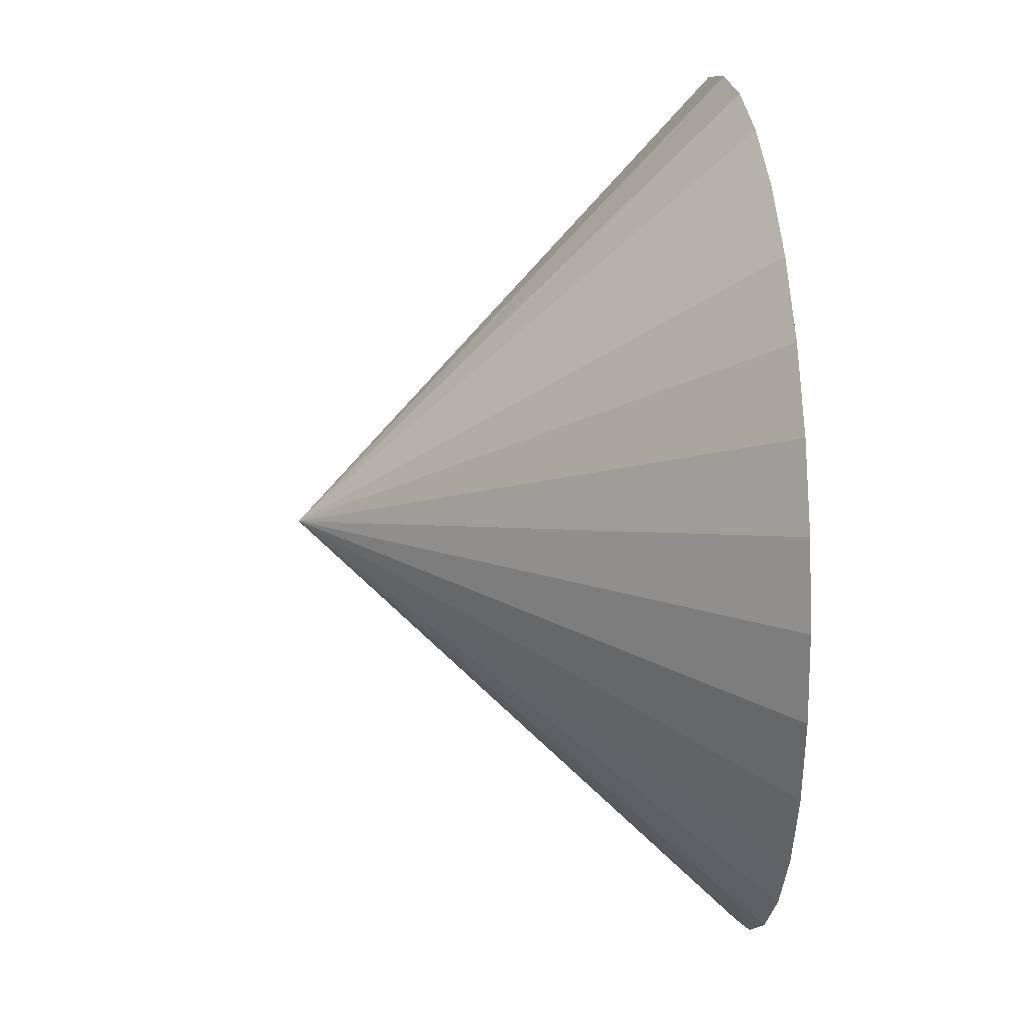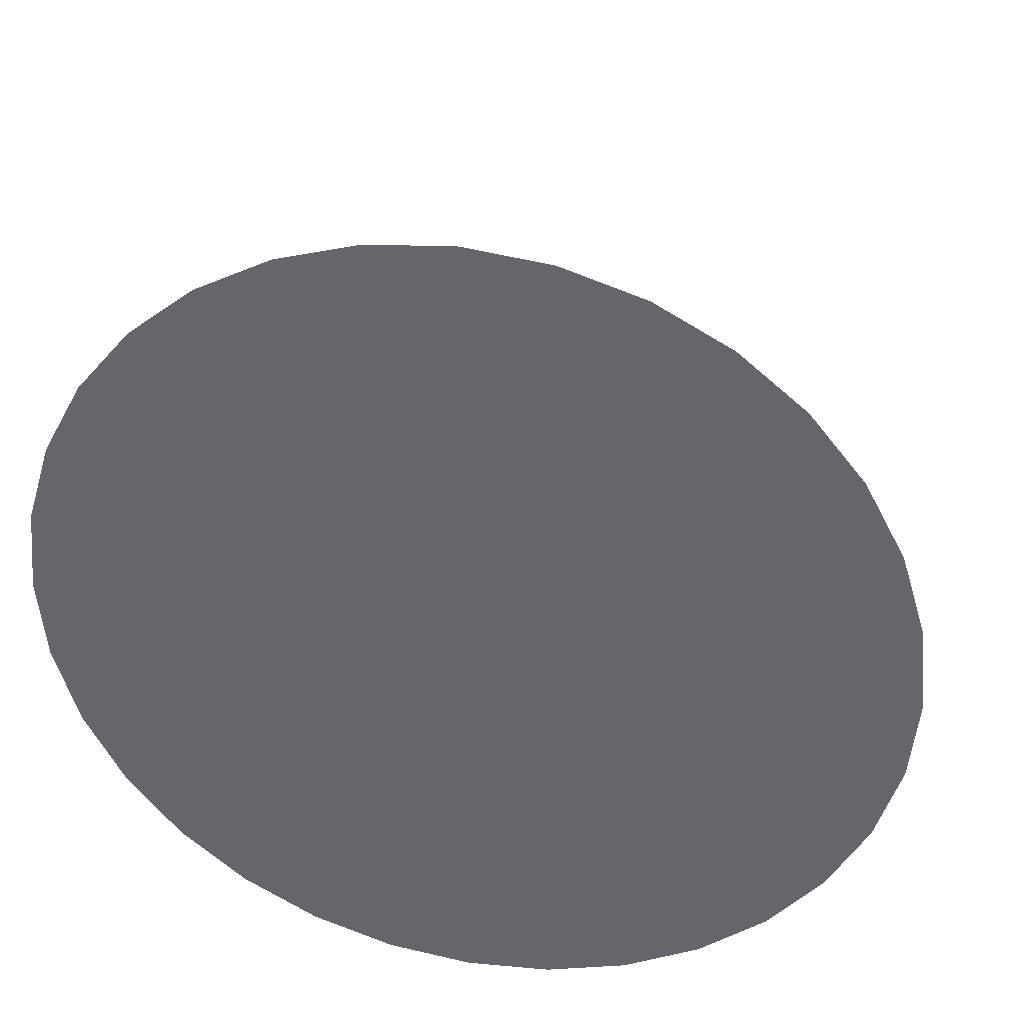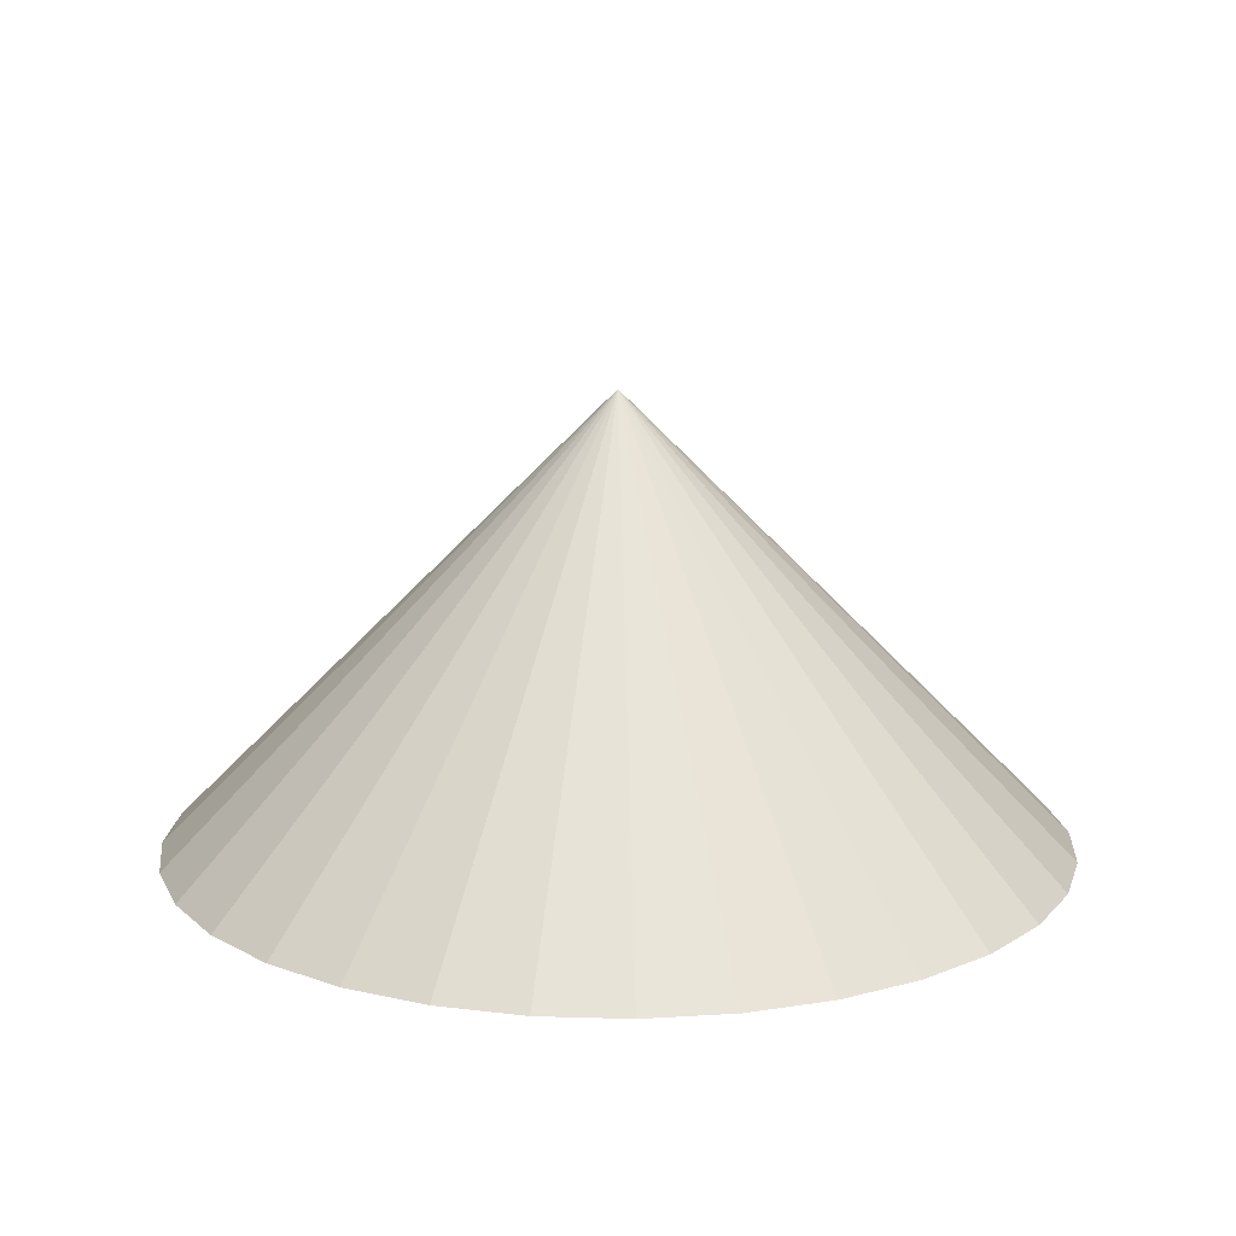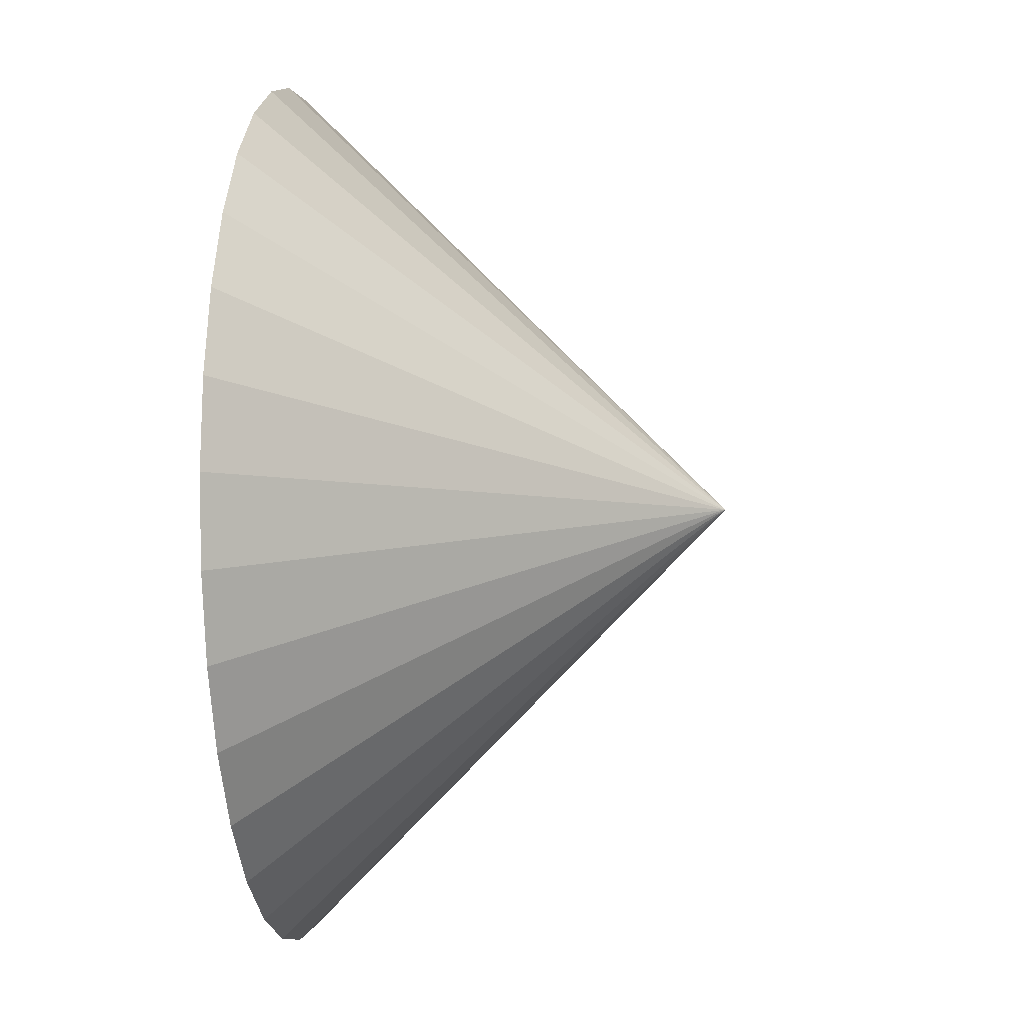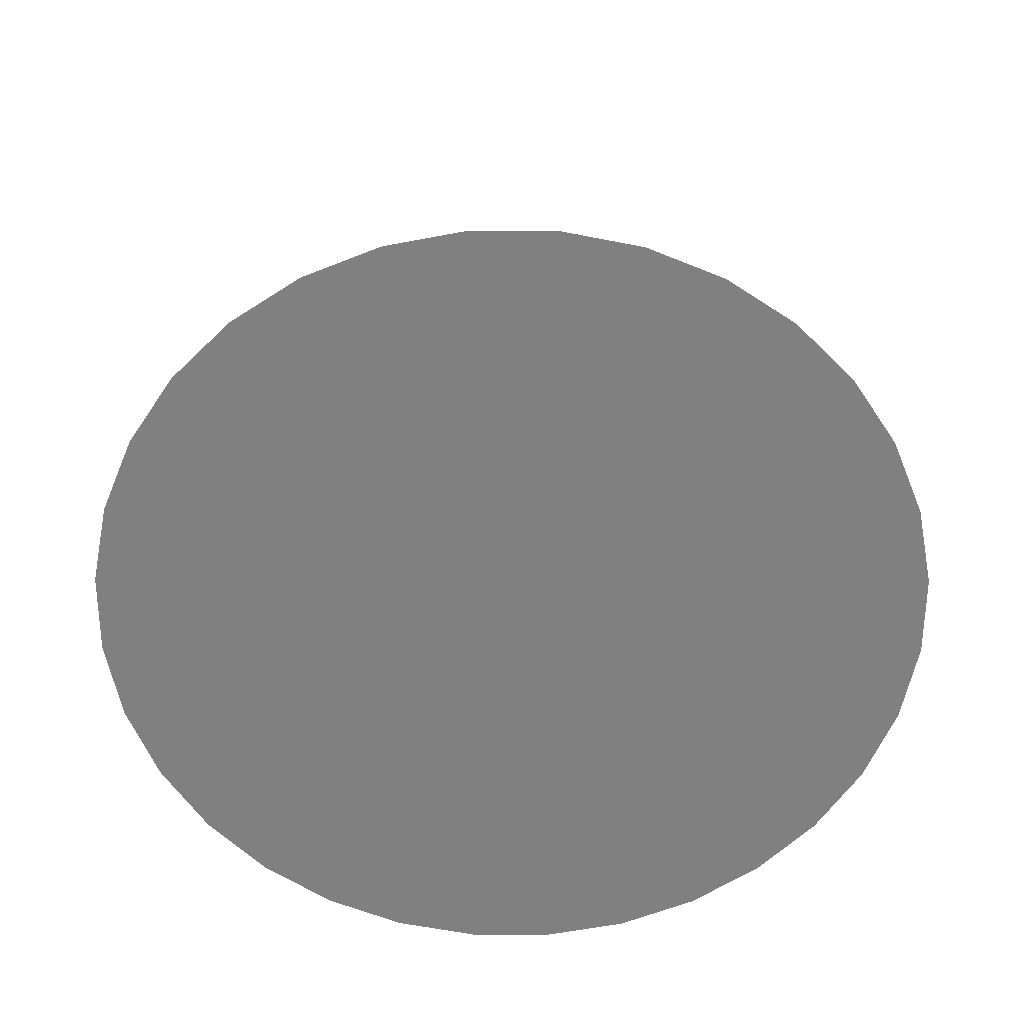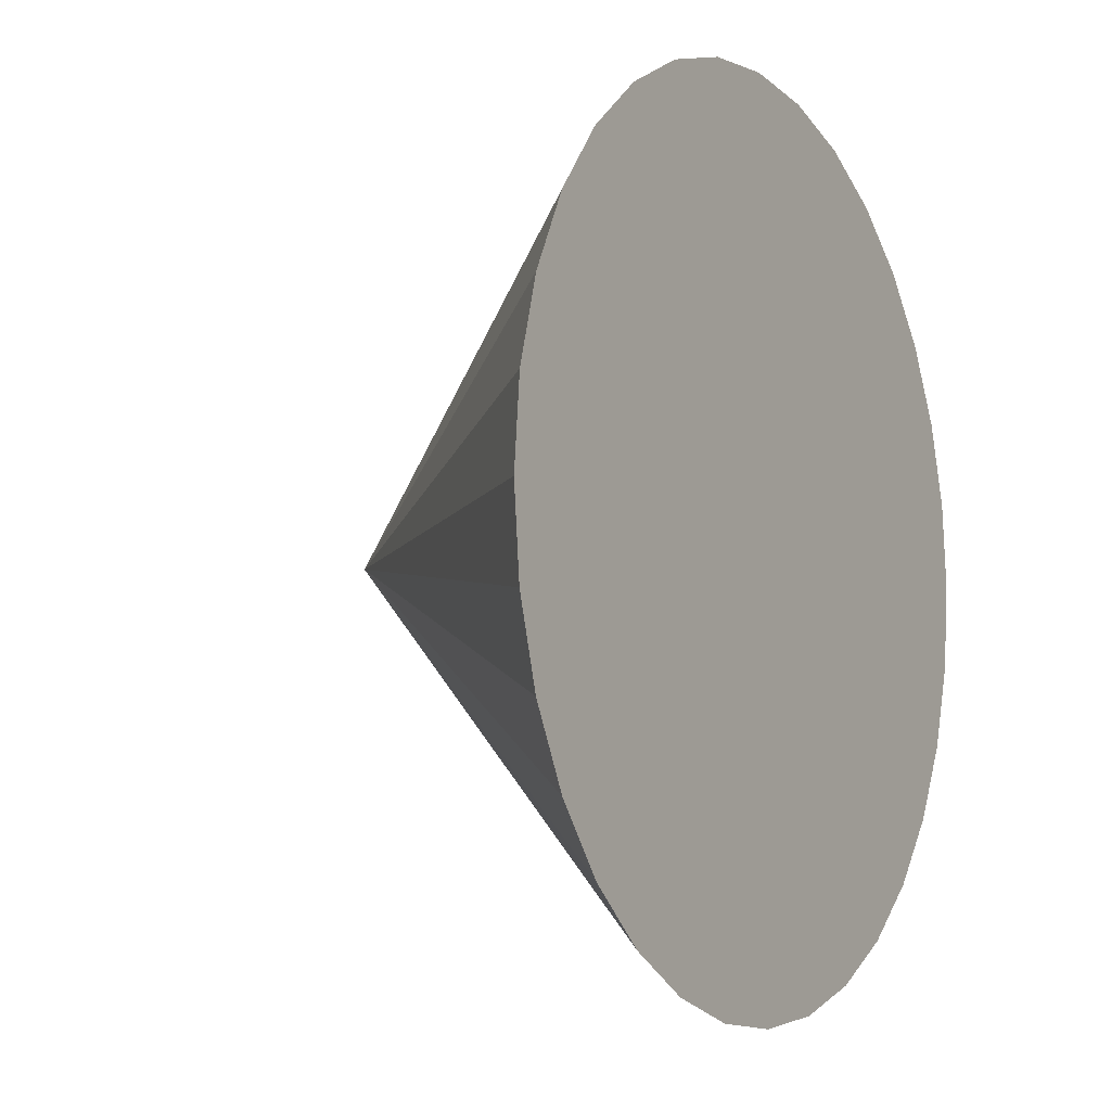
<metadata>
{"format":"obj","ext":"obj","renderer":"f3d","projection":"perspective","resolution":1024,"background":"white","views":[{"elev":26.7,"azim":-95.5,"up":"+Z"},{"elev":36.2,"azim":12.1,"up":"+Z"},{"elev":14.9,"azim":-114.4,"up":"+Y"},{"elev":-4.9,"azim":96.9,"up":"+Z"},{"elev":-60.2,"azim":-95.8,"up":"+Y"},{"elev":-7.2,"azim":-59.7,"up":"+Z"}]}
</metadata>
<code>
o cone_offset.002
v 0 -0.9997 0
v 0 -0.9997 -1
v 0.1951 -0.9997 -0.9808
v 0.3827 -0.9997 -0.9239
v 0.5556 -0.9997 -0.8315
v 0.7071 -0.9997 -0.7071
v 0.8315 -0.9997 -0.5556
v 0.9239 -0.9997 -0.3827
v 0.9808 -0.9997 -0.1951
v 1 -0.9997 0
v 0.9808 -0.9997 0.1951
v 0.9239 -0.9997 0.3827
v 0.8315 -0.9997 0.5556
v 0.7071 -0.9997 0.7071
v 0.5556 -0.9997 0.8315
v 0.3827 -0.9997 0.9239
v 0.1951 -0.9997 0.9808
v 0 -0.9997 1
v -0.1951 -0.9997 0.9808
v -0.3827 -0.9997 0.9239
v -0.5556 -0.9997 0.8315
v -0.7071 -0.9997 0.7071
v -0.8315 -0.9997 0.5556
v -0.9239 -0.9997 0.3827
v -0.9808 -0.9997 0.1951
v -1 -0.9997 -1e-06
v -0.9808 -0.9997 -0.1951
v -0.9239 -0.9997 -0.3827
v -0.8315 -0.9997 -0.5556
v -0.7071 -0.9997 -0.7071
v -0.5556 -0.9997 -0.8315
v -0.3827 -0.9997 -0.9239
v -0.1951 -0.9997 -0.9808
v 0 0.000319 0
f 1 2 3
f 1 3 4
f 1 4 5
f 1 5 6
f 1 6 7
f 1 7 8
f 1 8 9
f 1 9 10
f 1 10 11
f 1 11 12
f 1 12 13
f 1 13 14
f 1 14 15
f 1 15 16
f 1 16 17
f 1 17 18
f 1 18 19
f 1 19 20
f 1 20 21
f 1 21 22
f 1 22 23
f 1 23 24
f 1 24 25
f 1 25 26
f 1 26 27
f 1 27 28
f 1 28 29
f 1 29 30
f 1 30 31
f 1 31 32
f 1 32 33
f 1 33 2
f 2 34 3
f 3 34 4
f 4 34 5
f 5 34 6
f 6 34 7
f 7 34 8
f 8 34 9
f 9 34 10
f 10 34 11
f 11 34 12
f 12 34 13
f 13 34 14
f 14 34 15
f 15 34 16
f 16 34 17
f 17 34 18
f 18 34 19
f 19 34 20
f 20 34 21
f 21 34 22
f 22 34 23
f 23 34 24
f 24 34 25
f 25 34 26
f 26 34 27
f 27 34 28
f 28 34 29
f 29 34 30
f 30 34 31
f 31 34 32
f 32 34 33
f 33 34 2

</code>
